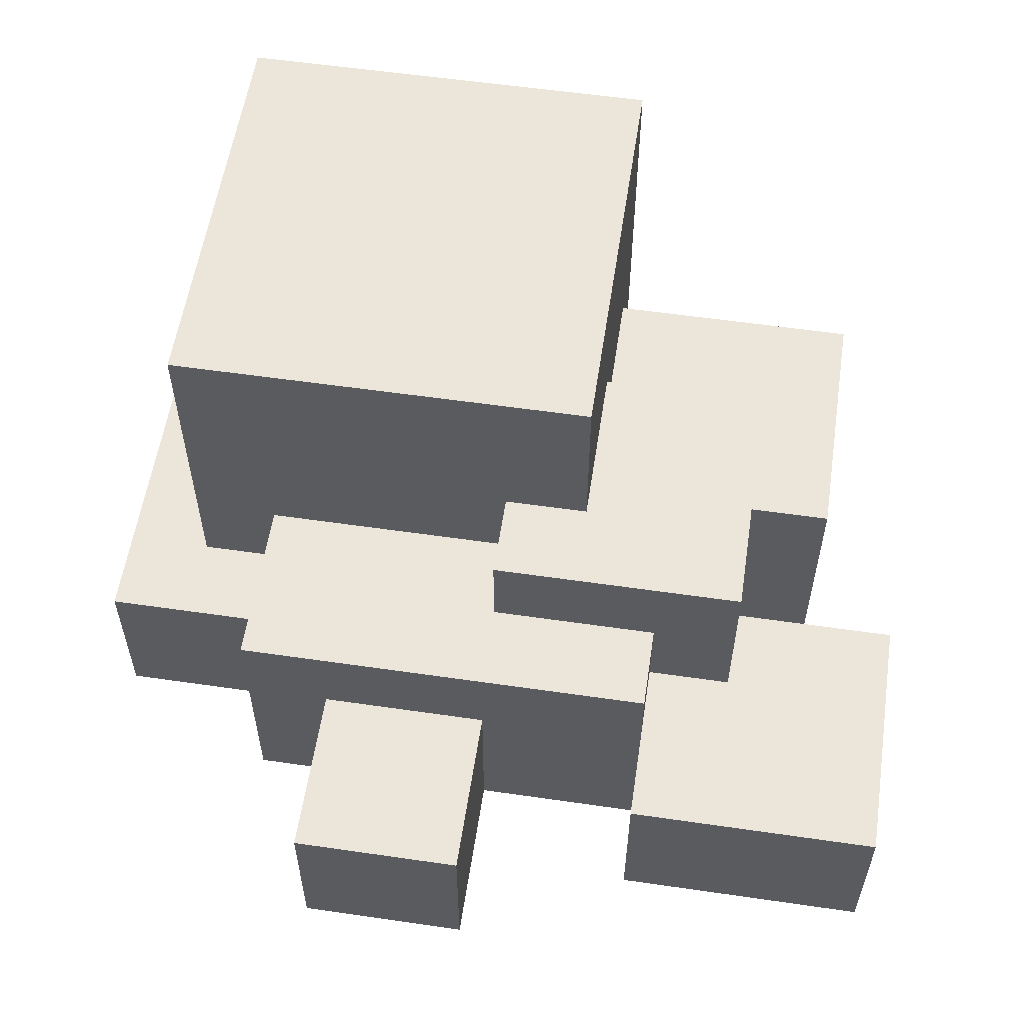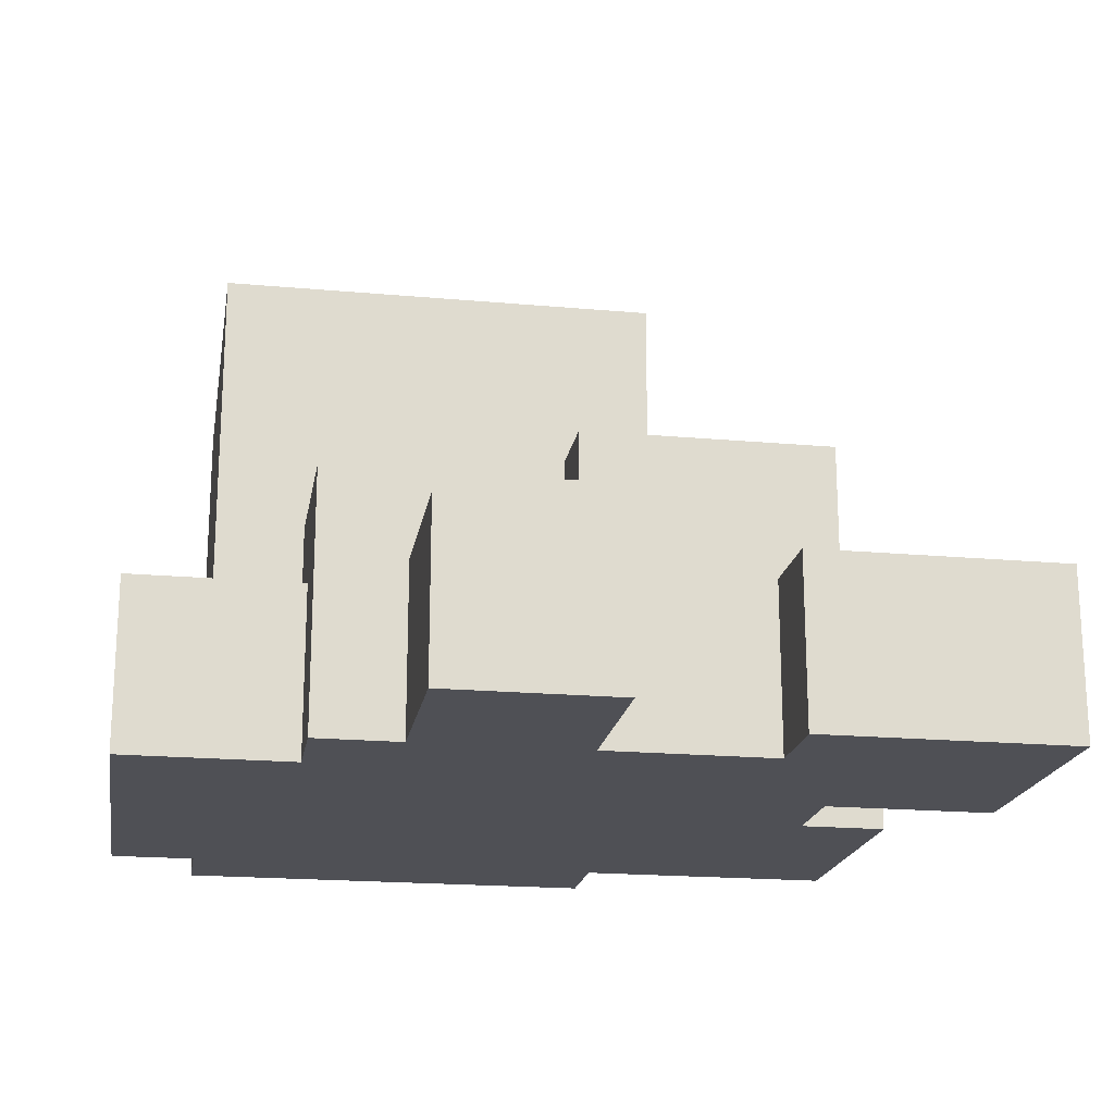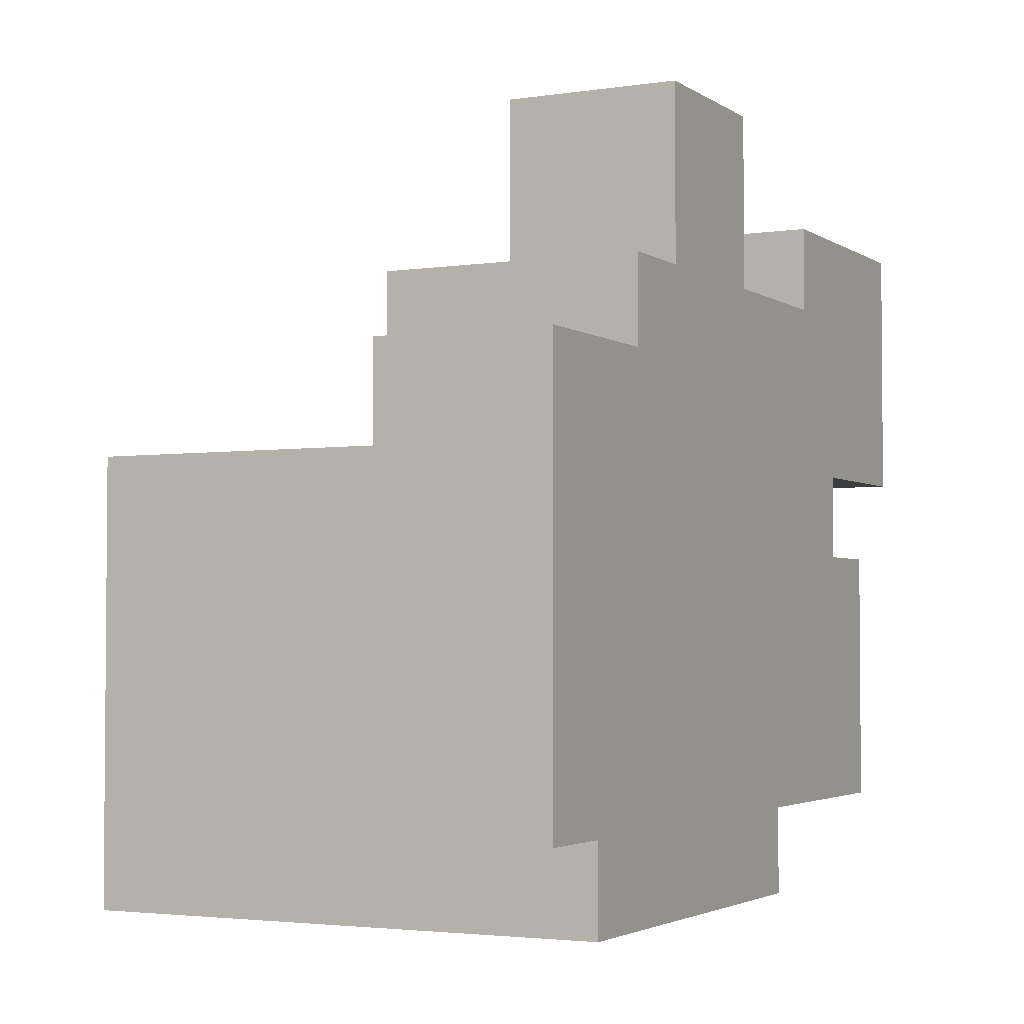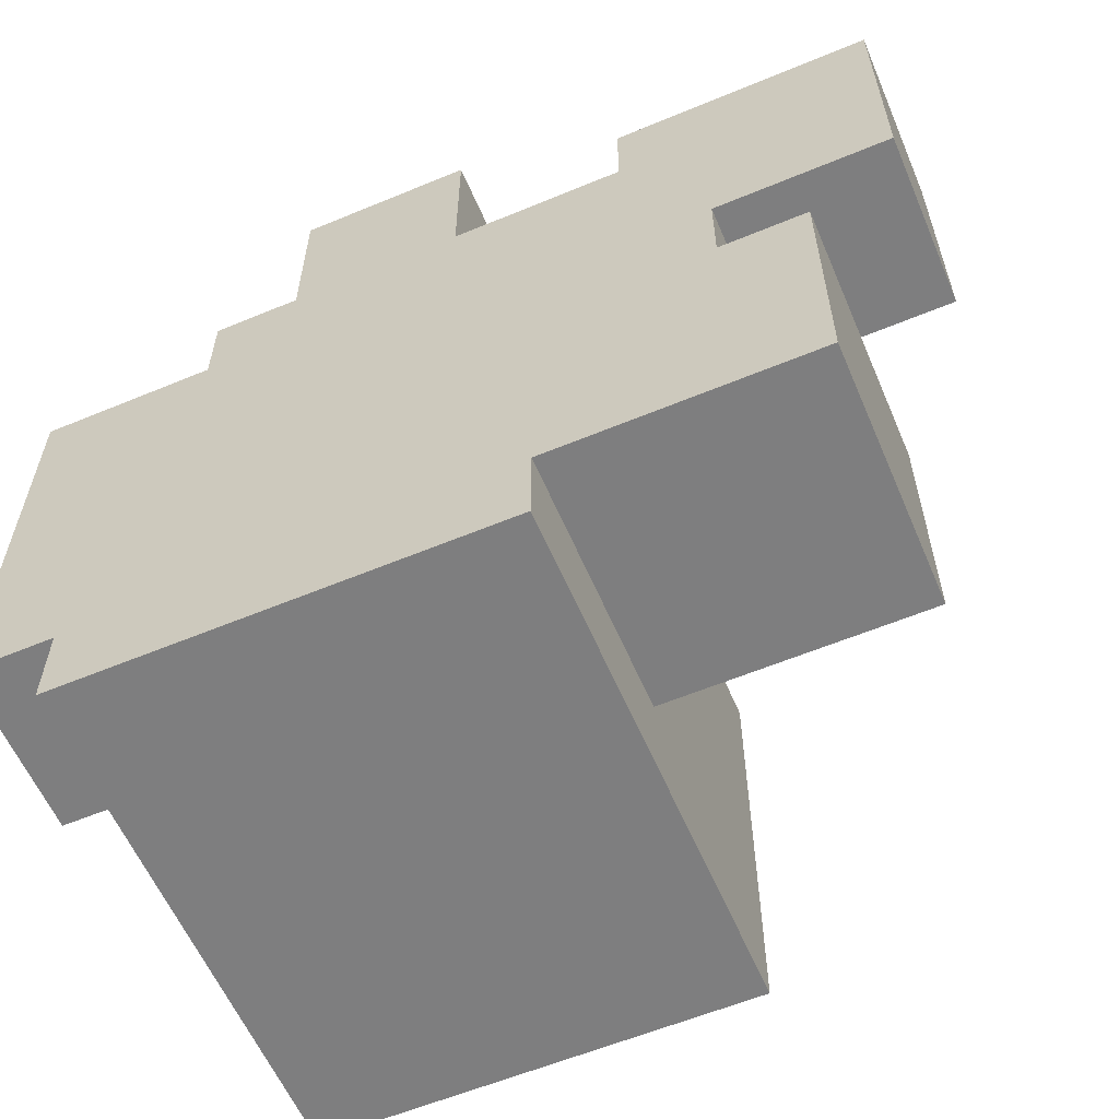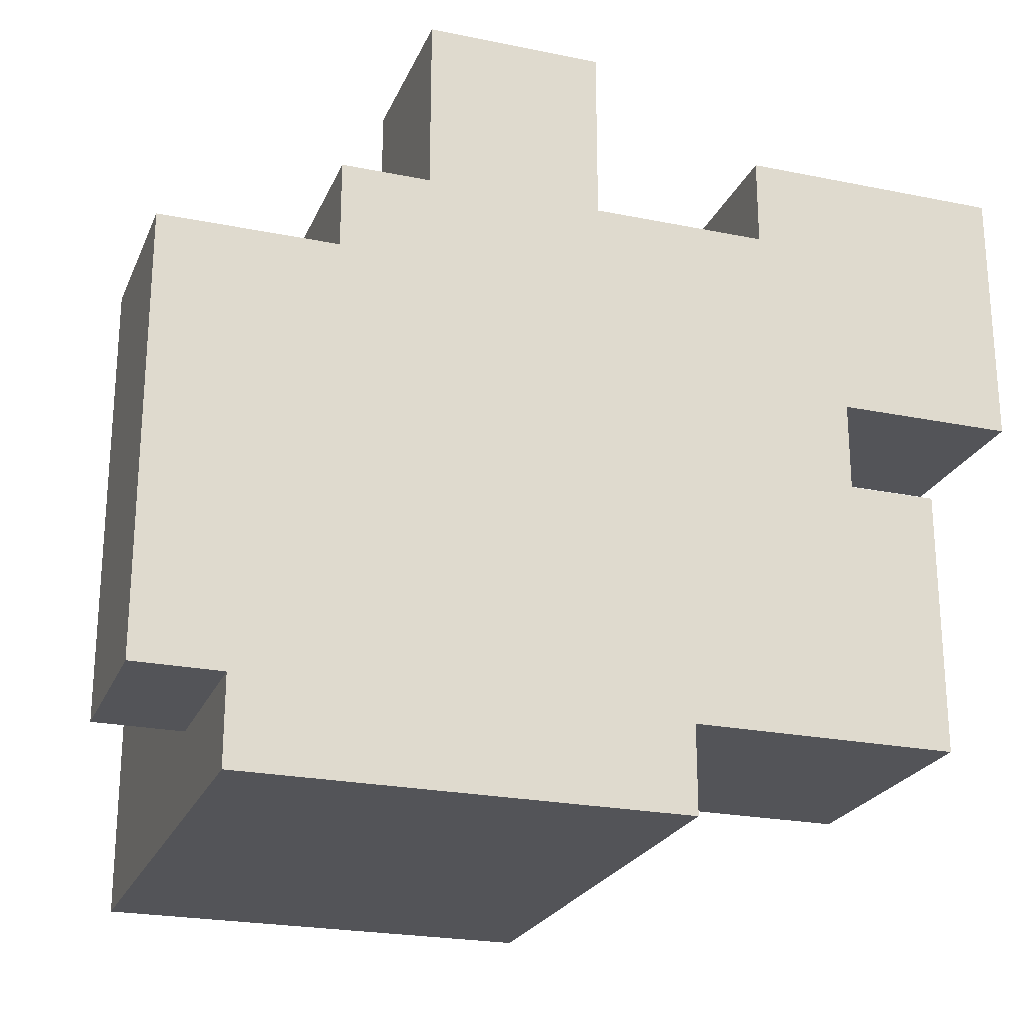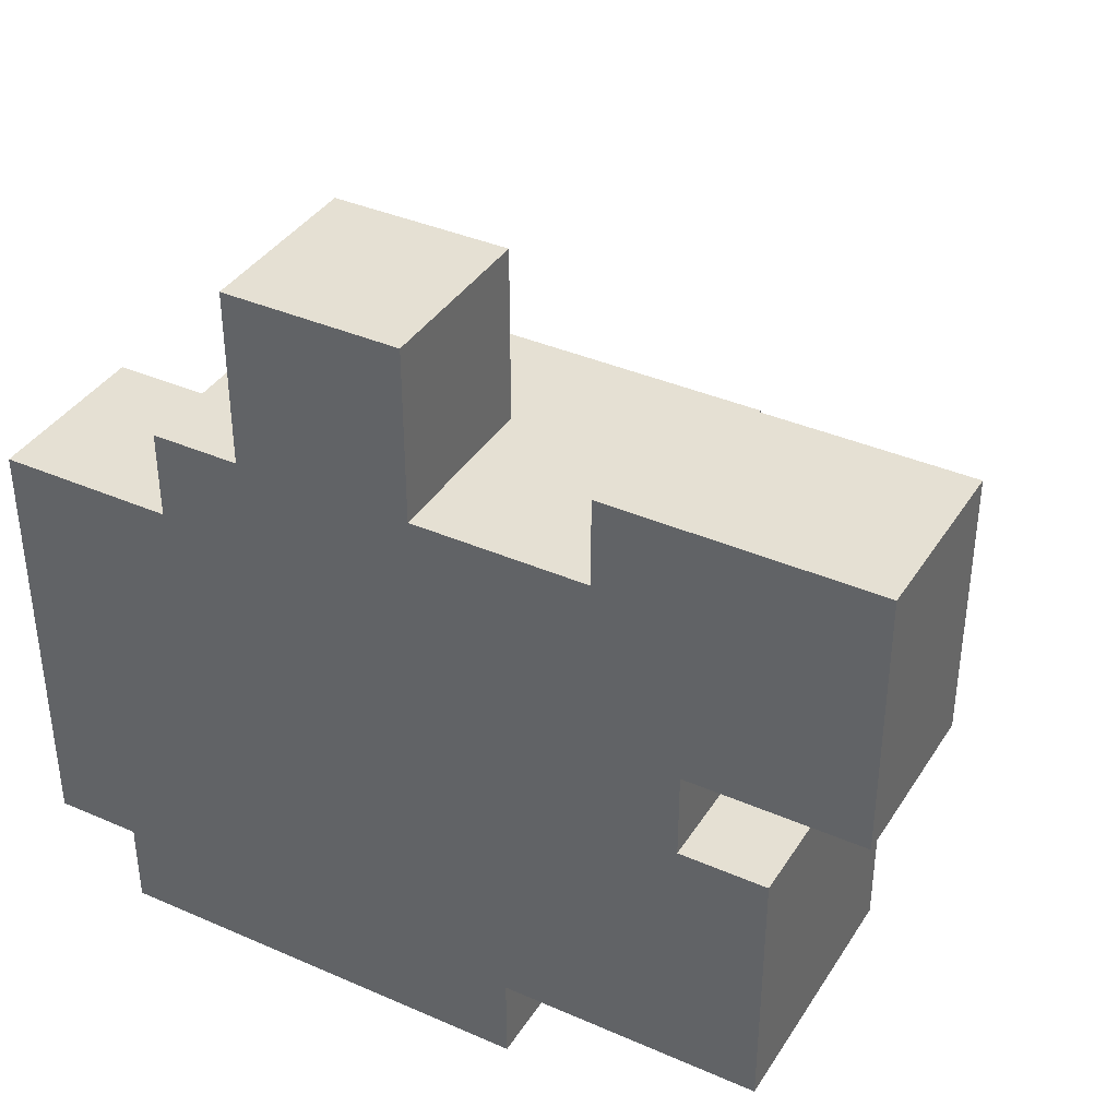
<metadata>
{"format":"obj","ext":"obj","renderer":"f3d","projection":"perspective","resolution":1024,"background":"white","views":[{"elev":57.0,"azim":8.6,"up":"+Y"},{"elev":-19.4,"azim":-9.6,"up":"+Y"},{"elev":-3.0,"azim":-62.9,"up":"+Z"},{"elev":-59.5,"azim":23.1,"up":"+Z"},{"elev":-23.4,"azim":-19.0,"up":"+Z"},{"elev":38.1,"azim":29.0,"up":"+Z"}]}
</metadata>
<code>
o
v -0.5 0 0.1
v -0.5 0 -0.4
v -0.5 0.2 0.1
v -0.5 0.2 -0.4
v -0.4 0 -0.4
v -0.4 0 -0.5
v -0.4 0.2 0
v -0.4 0.2 -0.4
v -0.4 0.6 0
v -0.4 0.6 -0.5
v -0.3 0 0.2
v -0.3 0 0.1
v -0.3 0.2 0.1
v -0.3 0.2 0
v -0.3 0.3 0.2
v -0.3 0.3 0
v -0.2 0 0.4
v -0.2 0 0.2
v -0.2 0.2 0.4
v -0.2 0.2 0.2
v 0 0.3 0.1
v 0 0.3 0
v 0 0.4 0.1
v 0 0.4 0
v 0.2 0 0.3
v 0.2 0 0.2
v 0.2 0.2 0.3
v 0.2 0.2 0.2
v 0 0 0.4
v 0 0 0.2
v 0 0.2 0.4
v 0 0.2 0.2
v 0.1 0 -0.4
v 0.1 0 -0.5
v 0.1 0.3 -0.2
v 0.1 0.3 -0.4
v 0.1 0.4 0
v 0.1 0.4 -0.2
v 0.1 0.6 0
v 0.1 0.6 -0.5
v 0.2 0.2 0.2
v 0.2 0.2 0.1
v 0.2 0.3 0.2
v 0.2 0.3 0.1
v 0.3 0 0
v 0.3 0 -0.1
v 0.3 0.2 0.1
v 0.3 0.2 0
v 0.3 0.3 -0.1
v 0.3 0.3 -0.2
v 0.3 0.4 0.1
v 0.3 0.4 -0.2
v 0.4 0 -0.1
v 0.4 0 -0.4
v 0.4 0.3 -0.1
v 0.4 0.3 -0.4
v 0.5 0 0.3
v 0.5 0 0
v 0.5 0.2 0.3
v 0.5 0.2 0
v -0.2 0 0.4
v -0.2 0.2 0.4
v 0 0 0.4
v 0 0.2 0.4
v 0.2 0 0.3
v 0.2 0.2 0.3
v 0.5 0 0.3
v 0.5 0.2 0.3
v -0.3 0 0.2
v -0.3 0.3 0.2
v -0.2 0 0.2
v -0.2 0.2 0.2
v 0 0 0.2
v 0 0.2 0.2
v 0.2 0 0.2
v 0.2 0.2 0.2
v 0.2 0.3 0.2
v -0.5 0 0.1
v -0.5 0.2 0.1
v -0.3 0 0.1
v -0.3 0.2 0.1
v 0 0.3 0.1
v 0 0.4 0.1
v 0.2 0.2 0.1
v 0.2 0.3 0.1
v 0.3 0.2 0.1
v 0.3 0.4 0.1
v -0.4 0.2 0
v -0.4 0.6 0
v -0.3 0.2 0
v -0.3 0.3 0
v 0 0.3 0
v 0 0.4 0
v 0.1 0.4 0
v 0.1 0.6 0
v 0.3 0 -0.1
v 0.3 0.3 -0.1
v 0.4 0 -0.1
v 0.4 0.3 -0.1
v 0.3 0 0
v 0.3 0.2 0
v 0.5 0 0
v 0.5 0.2 0
v 0.1 0.3 -0.2
v 0.1 0.4 -0.2
v 0.3 0.3 -0.2
v 0.3 0.4 -0.2
v -0.5 0 -0.4
v -0.5 0.2 -0.4
v -0.4 0 -0.4
v -0.4 0.2 -0.4
v 0.1 0 -0.4
v 0.1 0.3 -0.4
v 0.4 0 -0.4
v 0.4 0.3 -0.4
v -0.4 0 -0.5
v -0.4 0.6 -0.5
v 0.1 0 -0.5
v 0.1 0.6 -0.5
v -0.2 0 0.4
v 0 0 0.4
v 0.2 0 0.3
v 0.5 0 0.3
v -0.3 0 0.2
v -0.2 0 0.2
v 0 0 0.2
v 0.2 0 0.2
v -0.5 0 0.1
v -0.3 0 0.1
v 0.3 0 0
v 0.5 0 0
v 0.3 0 -0.1
v 0.4 0 -0.1
v -0.5 0 -0.4
v -0.4 0 -0.4
v 0.1 0 -0.4
v 0.4 0 -0.4
v -0.4 0 -0.5
v 0.1 0 -0.5
v -0.2 0.2 0.4
v 0 0.2 0.4
v 0.2 0.2 0.3
v 0.5 0.2 0.3
v -0.2 0.2 0.2
v 0 0.2 0.2
v 0.2 0.2 0.2
v -0.5 0.2 0.1
v -0.3 0.2 0.1
v 0.2 0.2 0.1
v 0.3 0.2 0.1
v -0.4 0.2 0
v -0.3 0.2 0
v 0.3 0.2 0
v 0.5 0.2 0
v -0.5 0.2 -0.4
v -0.4 0.2 -0.4
v -0.3 0.3 0.2
v 0.2 0.3 0.2
v 0 0.3 0.1
v 0.2 0.3 0.1
v -0.3 0.3 0
v 0 0.3 0
v 0.3 0.3 -0.1
v 0.4 0.3 -0.1
v 0.1 0.3 -0.2
v 0.3 0.3 -0.2
v 0.1 0.3 -0.4
v 0.4 0.3 -0.4
v 0 0.4 0.1
v 0.3 0.4 0.1
v 0 0.4 0
v 0.1 0.4 0
v 0.1 0.4 -0.2
v 0.3 0.4 -0.2
v -0.4 0.6 0
v 0.1 0.6 0
v -0.4 0.6 -0.5
v 0.1 0.6 -0.5
f 3 2 1
f 4 2 3
f 8 6 5
f 9 8 7
f 10 6 8
f 10 8 9
f 13 12 11
f 15 13 11
f 15 14 13
f 16 14 15
f 19 18 17
f 20 18 19
f 23 22 21
f 24 22 23
f 27 26 25
f 28 26 27
f 29 30 31
f 31 30 32
f 33 34 36
f 35 36 38
f 37 38 39
f 36 34 40
f 39 38 40
f 38 36 40
f 41 42 43
f 43 42 44
f 45 46 48
f 48 46 49
f 47 48 49
f 47 49 51
f 49 50 51
f 51 50 52
f 53 54 55
f 55 54 56
f 57 58 59
f 59 58 60
f 63 62 61
f 64 62 63
f 67 66 65
f 68 66 67
f 71 70 69
f 72 70 71
f 74 70 72
f 75 74 73
f 76 70 74
f 76 74 75
f 77 70 76
f 80 79 78
f 81 79 80
f 85 83 82
f 86 85 84
f 87 83 85
f 87 85 86
f 90 89 88
f 91 89 90
f 92 89 91
f 93 89 92
f 94 89 93
f 95 89 94
f 98 97 96
f 99 97 98
f 100 101 102
f 102 101 103
f 104 105 106
f 106 105 107
f 108 109 110
f 110 109 111
f 112 113 114
f 114 113 115
f 116 117 118
f 118 117 119
f 125 121 120
f 126 121 125
f 127 123 122
f 129 126 125
f 129 127 126
f 129 125 124
f 130 123 127
f 130 129 128
f 130 127 129
f 131 123 130
f 132 130 128
f 134 132 128
f 134 133 132
f 135 133 134
f 136 133 135
f 137 133 136
f 138 136 135
f 139 136 138
f 140 141 144
f 144 141 145
f 142 143 146
f 146 143 149
f 149 143 150
f 147 148 151
f 151 148 152
f 150 143 153
f 153 143 154
f 147 151 155
f 155 151 156
f 157 158 159
f 159 158 160
f 157 159 161
f 161 159 162
f 163 164 166
f 165 166 167
f 166 164 168
f 167 166 168
f 169 170 171
f 171 170 172
f 172 170 173
f 173 170 174
f 175 176 177
f 177 176 178

</code>
